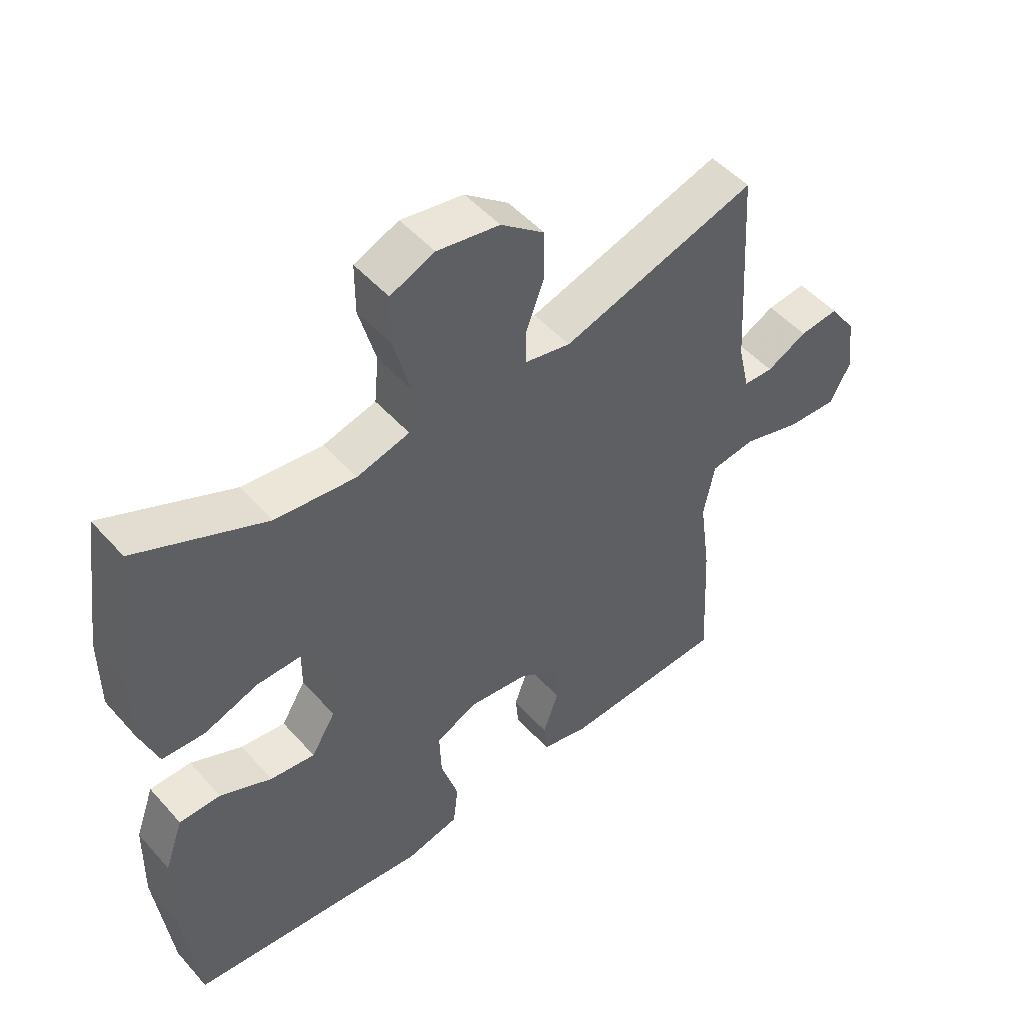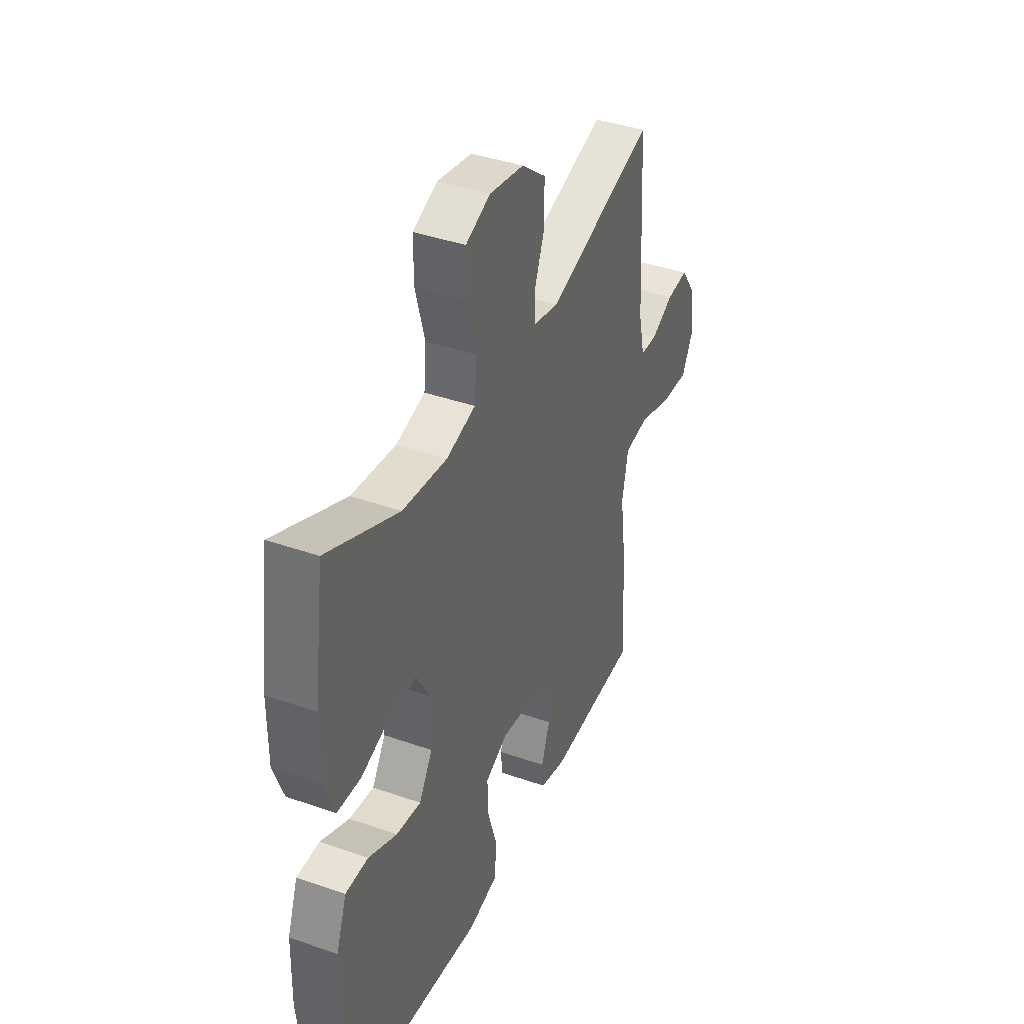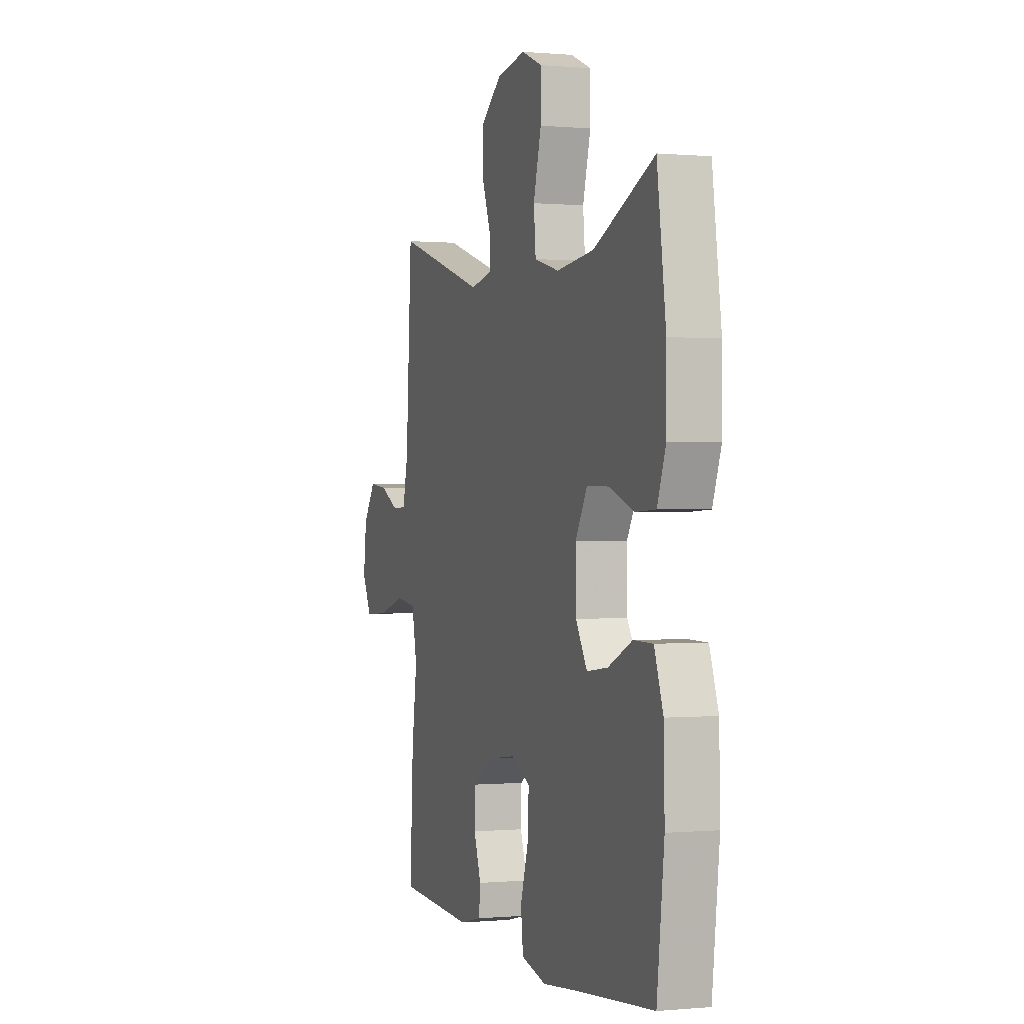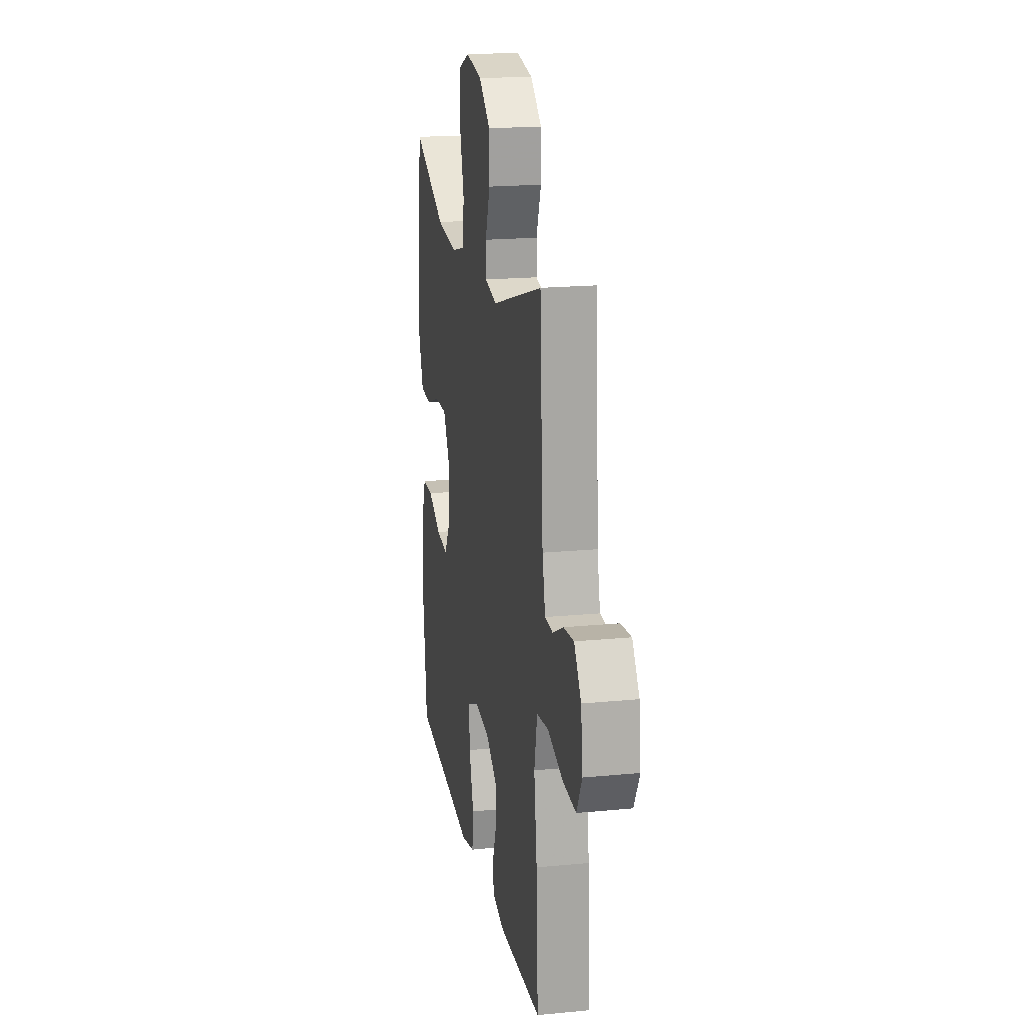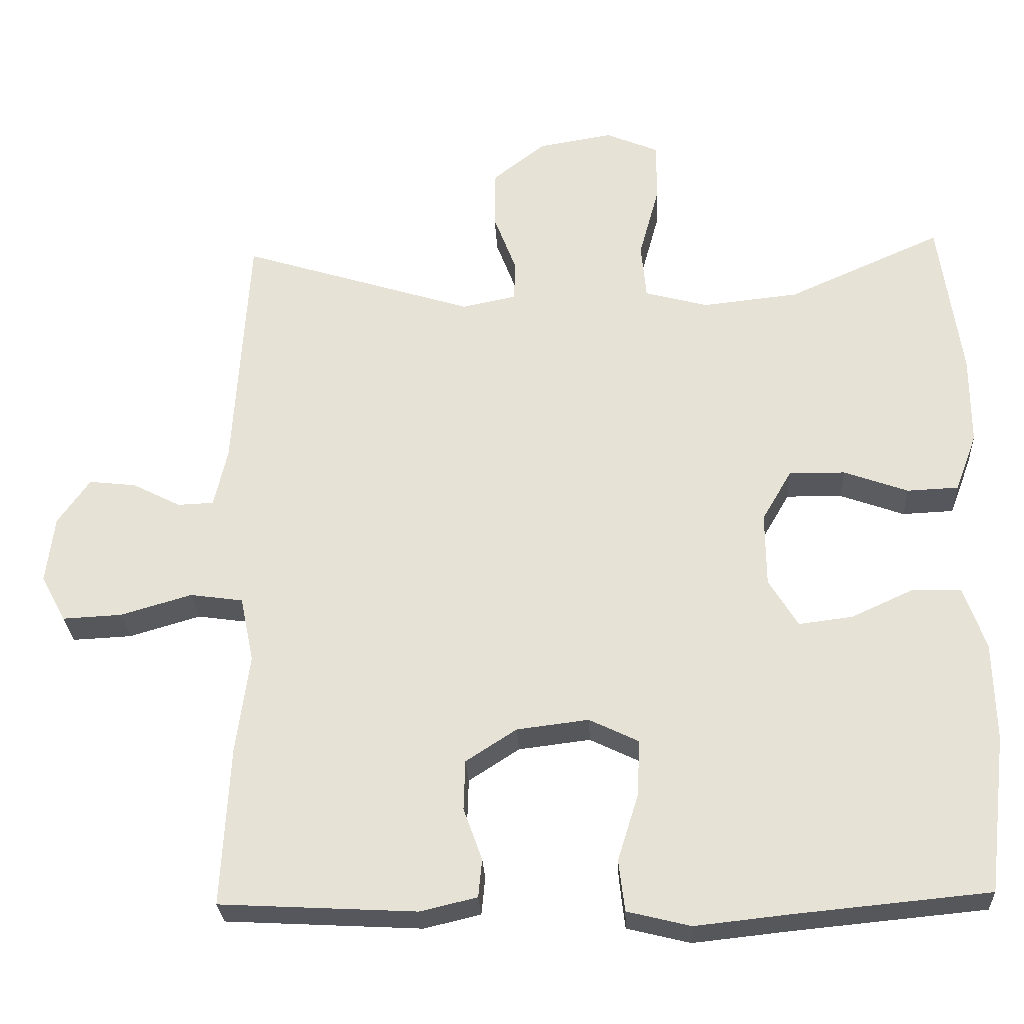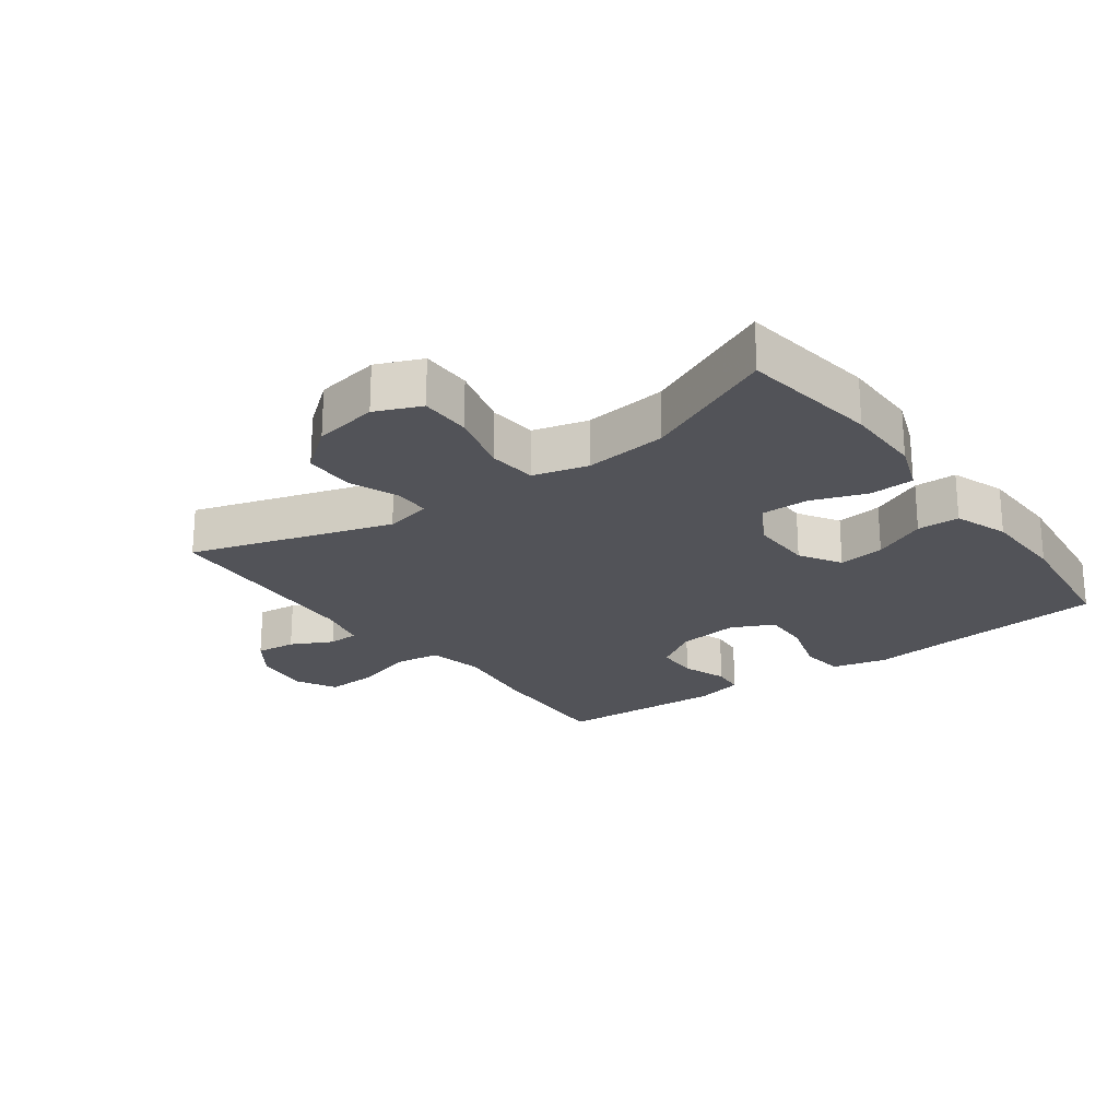
<metadata>
{"format":"obj","ext":"obj","renderer":"f3d","projection":"perspective","resolution":1024,"background":"white","views":[{"elev":49.7,"azim":140.2,"up":"+Z"},{"elev":39.7,"azim":113.5,"up":"+Z"},{"elev":0.1,"azim":71.0,"up":"+Z"},{"elev":19.2,"azim":-100.4,"up":"+Z"},{"elev":-27.6,"azim":2.8,"up":"+Z"},{"elev":-22.7,"azim":36.4,"up":"+Y"}]}
</metadata>
<code>
v 0.5 0.07 0.5
v 0.53 0.07 0.284
v 0.53 0.07 0.163
v 0.501 0.07 0.085
v 0.432 0.07 0.082
v 0.346 0.07 0.113
v 0.271 0.07 0.114
v 0.231 0.07 0.045
v 0.232 0.07 -0.054
v 0.271 0.07 -0.118
v 0.343 0.07 -0.109
v 0.426 0.07 -0.071
v 0.492 0.07 -0.072
v 0.522 0.07 -0.156
v 0.525 0.07 -0.289
v 0.5 0.07 -0.5
v 0.242 0.07 -0.525
v 0.113 0.07 -0.539
v 0.028 0.07 -0.518
v 0.02 0.07 -0.449
v 0.048 0.07 -0.359
v 0.051 0.07 -0.284
v -0.015 0.07 -0.252
v -0.111 0.07 -0.264
v -0.179 0.07 -0.308
v -0.181 0.07 -0.375
v -0.156 0.07 -0.445
v -0.161 0.07 -0.496
v -0.237 0.07 -0.514
v -0.5 0.07 -0.5
v -0.489 0.07 -0.285
v -0.471 0.07 -0.153
v -0.489 0.07 -0.065
v -0.56 0.07 -0.055
v -0.655 0.07 -0.083
v -0.735 0.07 -0.087
v -0.768 0.07 -0.025
v -0.757 0.07 0.065
v -0.714 0.07 0.126
v -0.651 0.07 0.119
v -0.586 0.07 0.086
v -0.538 0.07 0.088
v -0.52 0.07 0.167
v -0.5 0.07 0.5
v -0.187 0.07 0.402
v -0.114 0.07 0.417
v -0.113 0.07 0.472
v -0.143 0.07 0.551
v -0.142 0.07 0.629
v -0.072 0.07 0.684
v 0.028 0.07 0.701
v 0.099 0.07 0.671
v 0.099 0.07 0.591
v 0.072 0.07 0.492
v 0.079 0.07 0.417
v 0.164 0.07 0.394
v 0.293 0.07 0.408
v 0.5 0 0.5
v 0.53 0 0.284
v 0.53 0 0.163
v 0.501 0 0.085
v 0.432 0 0.082
v 0.346 0 0.113
v 0.271 0 0.114
v 0.231 0 0.045
v 0.232 0 -0.054
v 0.271 0 -0.118
v 0.343 0 -0.109
v 0.426 0 -0.071
v 0.492 0 -0.072
v 0.522 0 -0.156
v 0.525 0 -0.289
v 0.5 0 -0.5
v 0.242 0 -0.525
v 0.113 0 -0.539
v 0.028 0 -0.518
v 0.02 0 -0.449
v 0.048 0 -0.359
v 0.051 0 -0.284
v -0.015 0 -0.252
v -0.111 0 -0.264
v -0.179 0 -0.308
v -0.181 0 -0.375
v -0.156 0 -0.445
v -0.161 0 -0.496
v -0.237 0 -0.514
v -0.5 0 -0.5
v -0.489 0 -0.285
v -0.471 0 -0.153
v -0.489 0 -0.065
v -0.56 0 -0.055
v -0.655 0 -0.083
v -0.735 0 -0.087
v -0.768 0 -0.025
v -0.757 0 0.065
v -0.714 0 0.126
v -0.651 0 0.119
v -0.586 0 0.086
v -0.538 0 0.088
v -0.52 0 0.167
v -0.5 0 0.5
v -0.187 0 0.402
v -0.114 0 0.417
v -0.113 0 0.472
v -0.143 0 0.551
v -0.142 0 0.629
v -0.072 0 0.684
v 0.028 0 0.701
v 0.099 0 0.671
v 0.099 0 0.591
v 0.072 0 0.492
v 0.079 0 0.417
v 0.164 0 0.394
v 0.293 0 0.408
f 52 53 54
f 51 52 54
f 50 51 54
f 49 50 54
f 48 49 54
f 47 48 54
f 46 47 54 55
f 45 46 55 56
f 43 44 45
f 42 43 45 56
f 39 40 41
f 38 39 41
f 37 38 41
f 36 37 41
f 35 36 41
f 34 35 41
f 33 34 41 42
f 30 31 32
f 29 30 32
f 28 29 32
f 27 28 32
f 26 27 32
f 25 26 32 33
f 42 56 57
f 33 42 57
f 25 33 57
f 24 25 57
f 19 20 21
f 18 19 21
f 17 18 21
f 17 21 22
f 16 17 22
f 15 16 22
f 14 15 22
f 13 14 22
f 12 13 22
f 11 12 22
f 10 11 22 23
f 4 5 6
f 3 4 6
f 2 3 6
f 1 2 6
f 57 1 6
f 57 6 7
f 24 57 7 8
f 9 10 23 24
f 8 9 24
f 111 110 109
f 111 109 108
f 111 108 107
f 111 107 106
f 111 106 105
f 111 105 104
f 112 111 104 103
f 113 112 103 102
f 102 101 100
f 113 102 100 99
f 98 97 96
f 98 96 95
f 98 95 94
f 98 94 93
f 98 93 92
f 98 92 91
f 99 98 91 90
f 89 88 87
f 89 87 86
f 89 86 85
f 89 85 84
f 89 84 83
f 90 89 83 82
f 114 113 99
f 114 99 90
f 114 90 82
f 114 82 81
f 78 77 76
f 78 76 75
f 78 75 74
f 79 78 74
f 79 74 73
f 79 73 72
f 79 72 71
f 79 71 70
f 79 70 69
f 79 69 68
f 80 79 68 67
f 63 62 61
f 63 61 60
f 63 60 59
f 63 59 58
f 63 58 114
f 64 63 114
f 65 64 114 81
f 81 80 67 66
f 81 66 65
f 1 58 59 2
f 2 59 60 3
f 3 60 61 4
f 4 61 62 5
f 5 62 63 6
f 6 63 64 7
f 7 64 65 8
f 8 65 66 9
f 9 66 67 10
f 10 67 68 11
f 11 68 69 12
f 12 69 70 13
f 13 70 71 14
f 14 71 72 15
f 15 72 73 16
f 16 73 74 17
f 17 74 75 18
f 18 75 76 19
f 19 76 77 20
f 20 77 78 21
f 21 78 79 22
f 22 79 80 23
f 23 80 81 24
f 24 81 82 25
f 25 82 83 26
f 26 83 84 27
f 27 84 85 28
f 28 85 86 29
f 29 86 87 30
f 30 87 88 31
f 31 88 89 32
f 32 89 90 33
f 33 90 91 34
f 34 91 92 35
f 35 92 93 36
f 36 93 94 37
f 37 94 95 38
f 38 95 96 39
f 39 96 97 40
f 40 97 98 41
f 41 98 99 42
f 42 99 100 43
f 43 100 101 44
f 44 101 102 45
f 45 102 103 46
f 46 103 104 47
f 47 104 105 48
f 48 105 106 49
f 49 106 107 50
f 50 107 108 51
f 51 108 109 52
f 52 109 110 53
f 53 110 111 54
f 54 111 112 55
f 55 112 113 56
f 56 113 114 57
f 57 114 58 1

</code>
